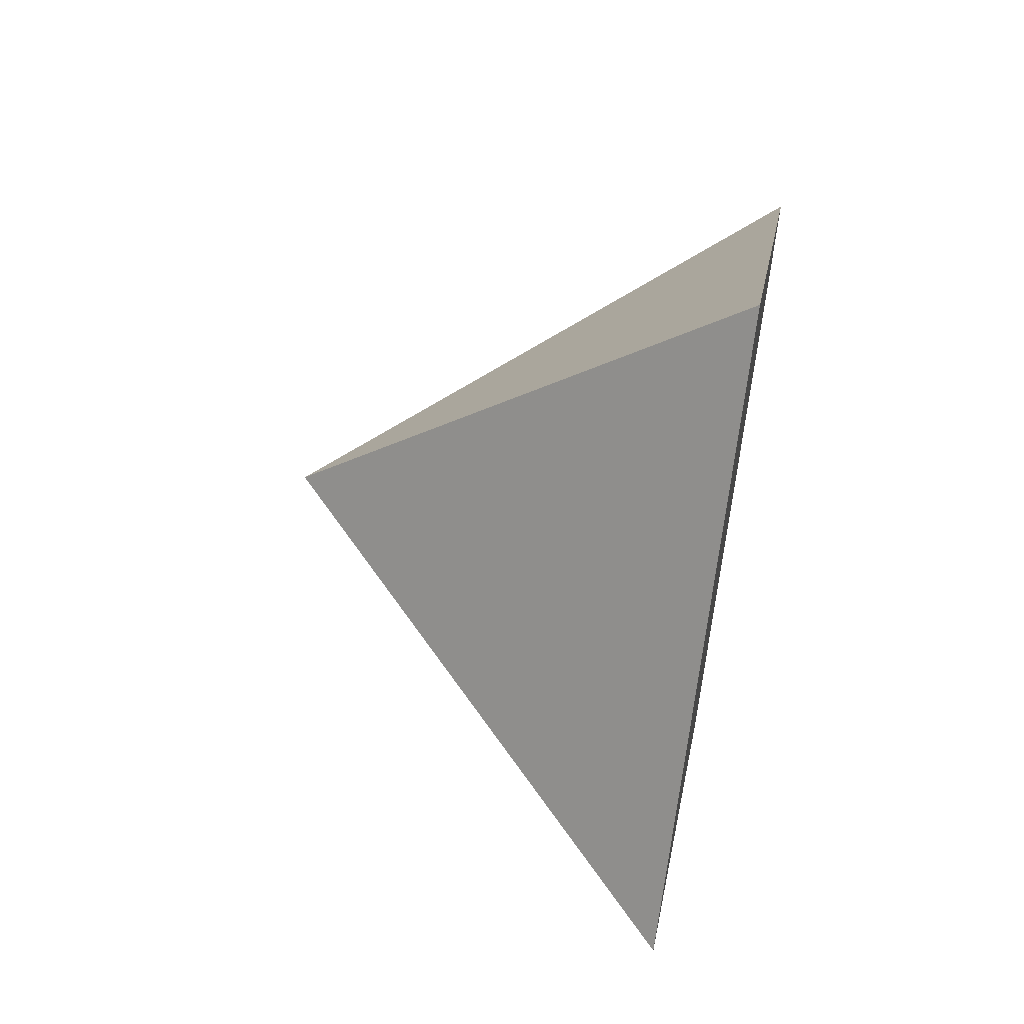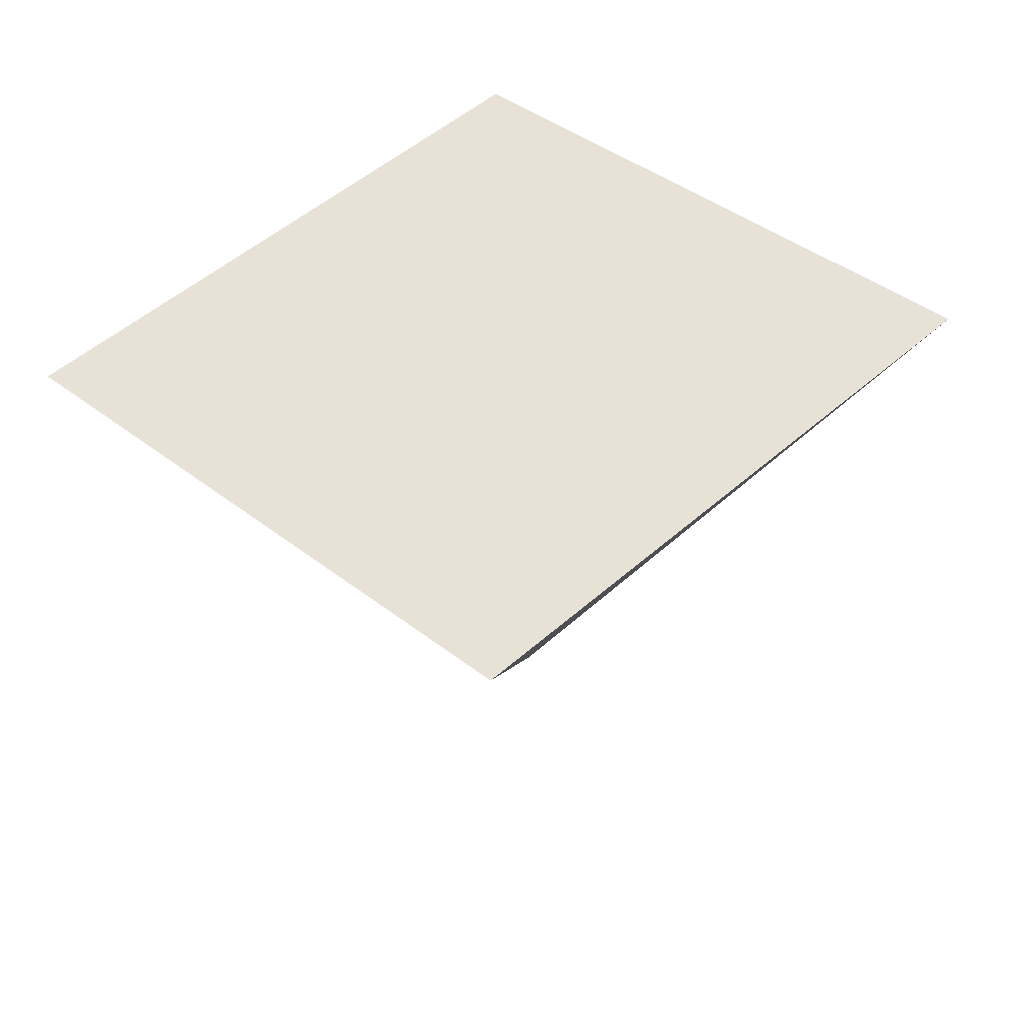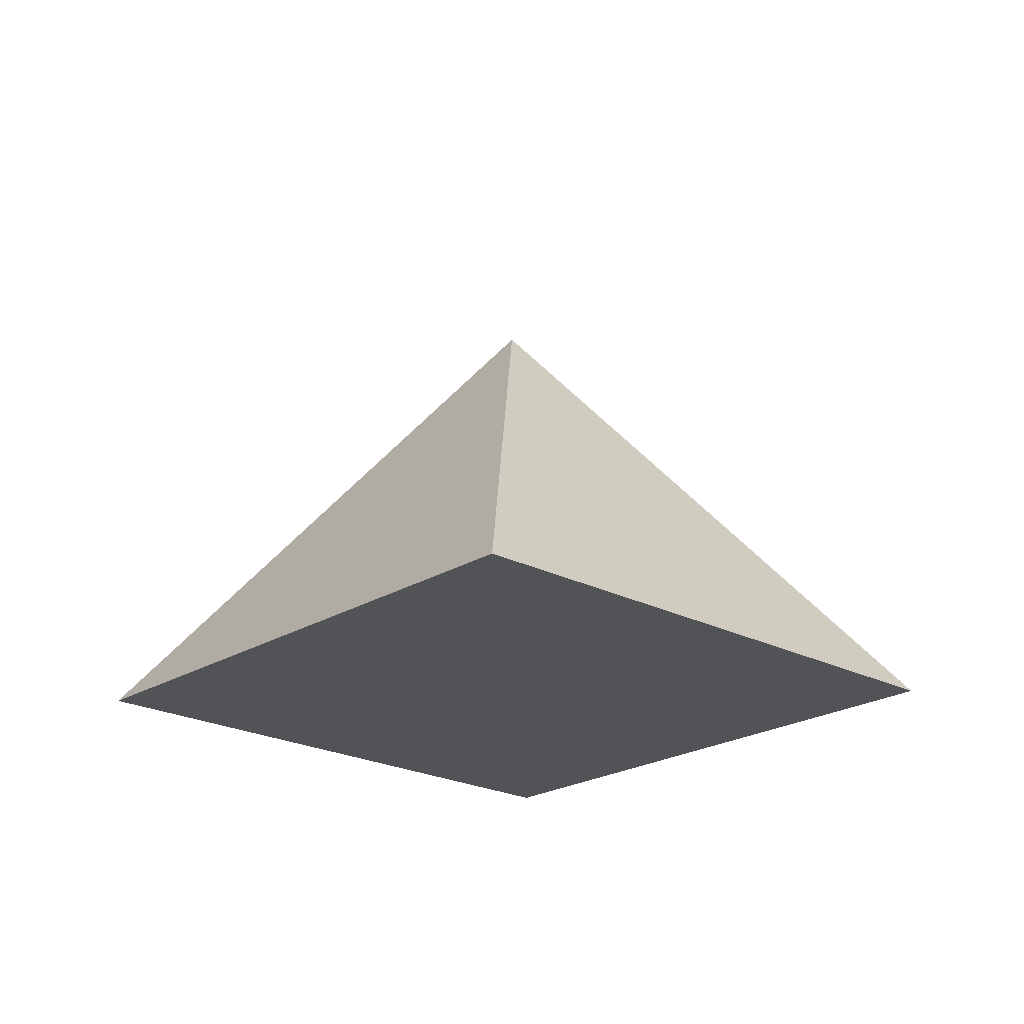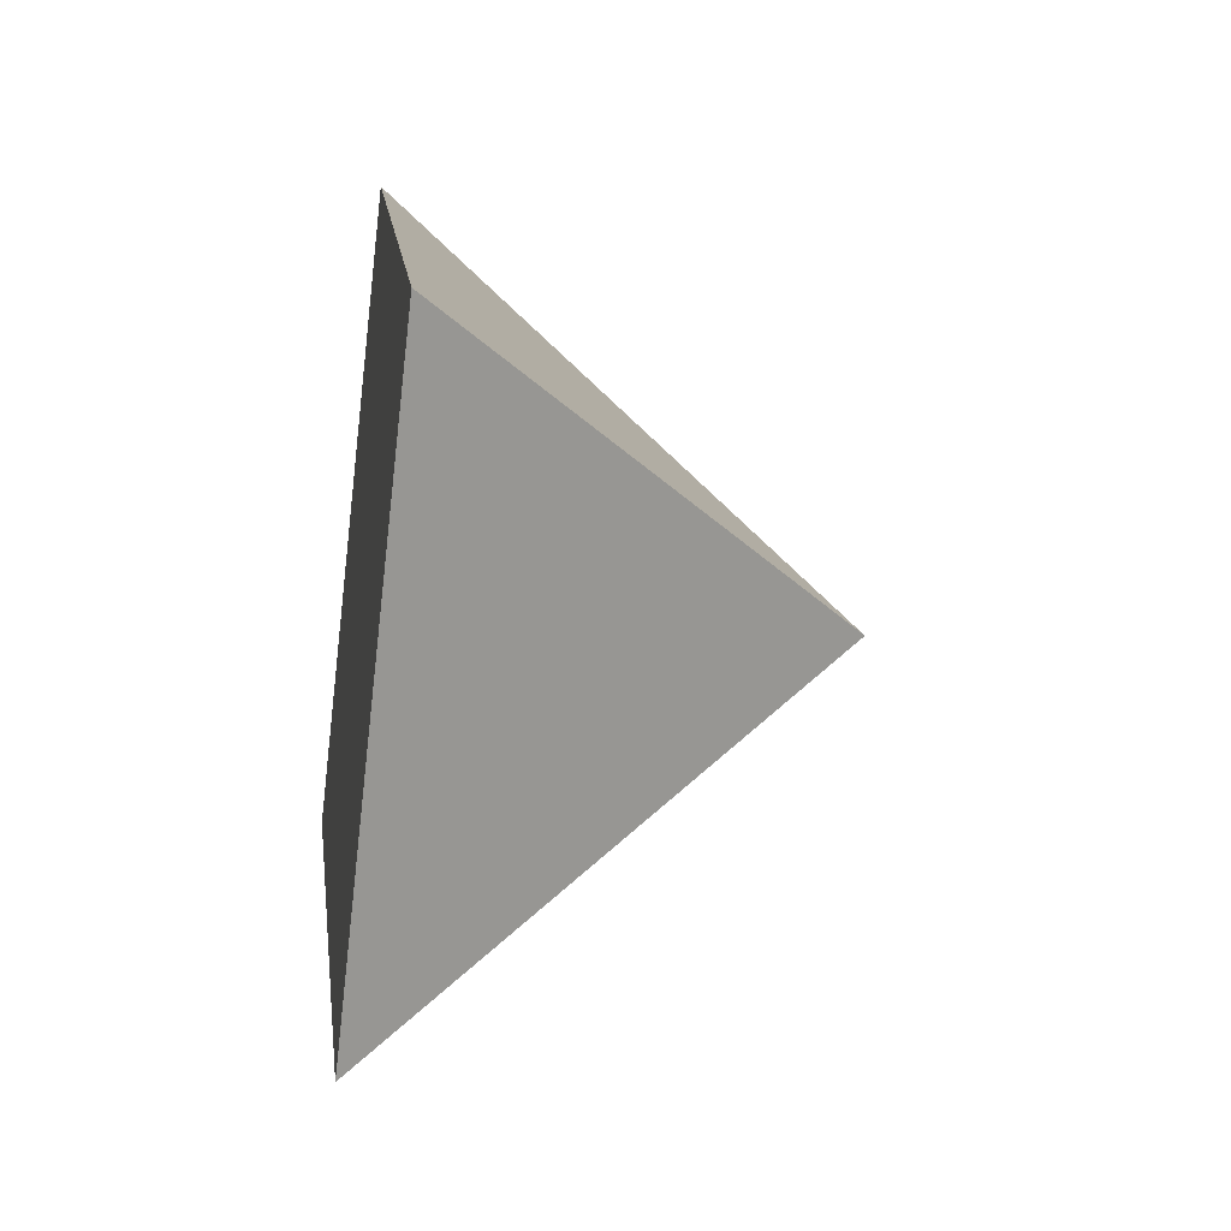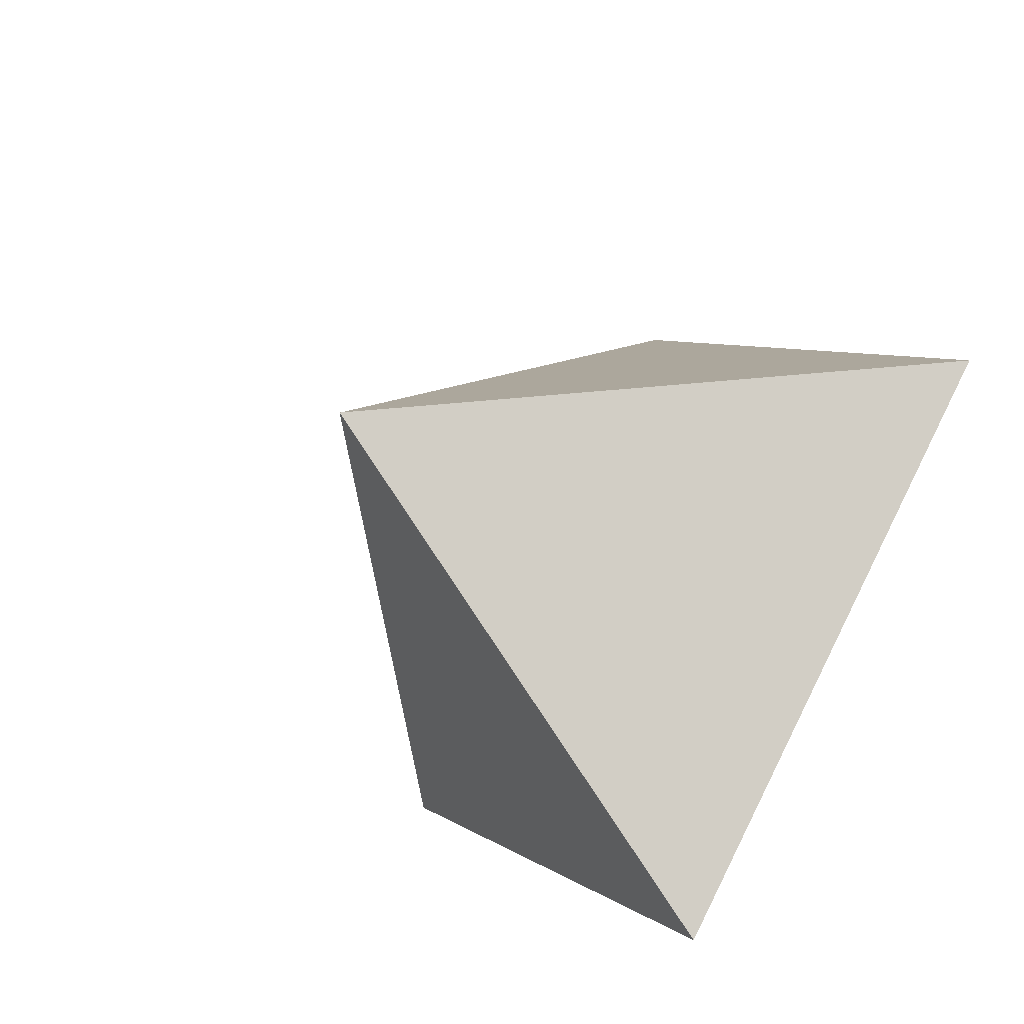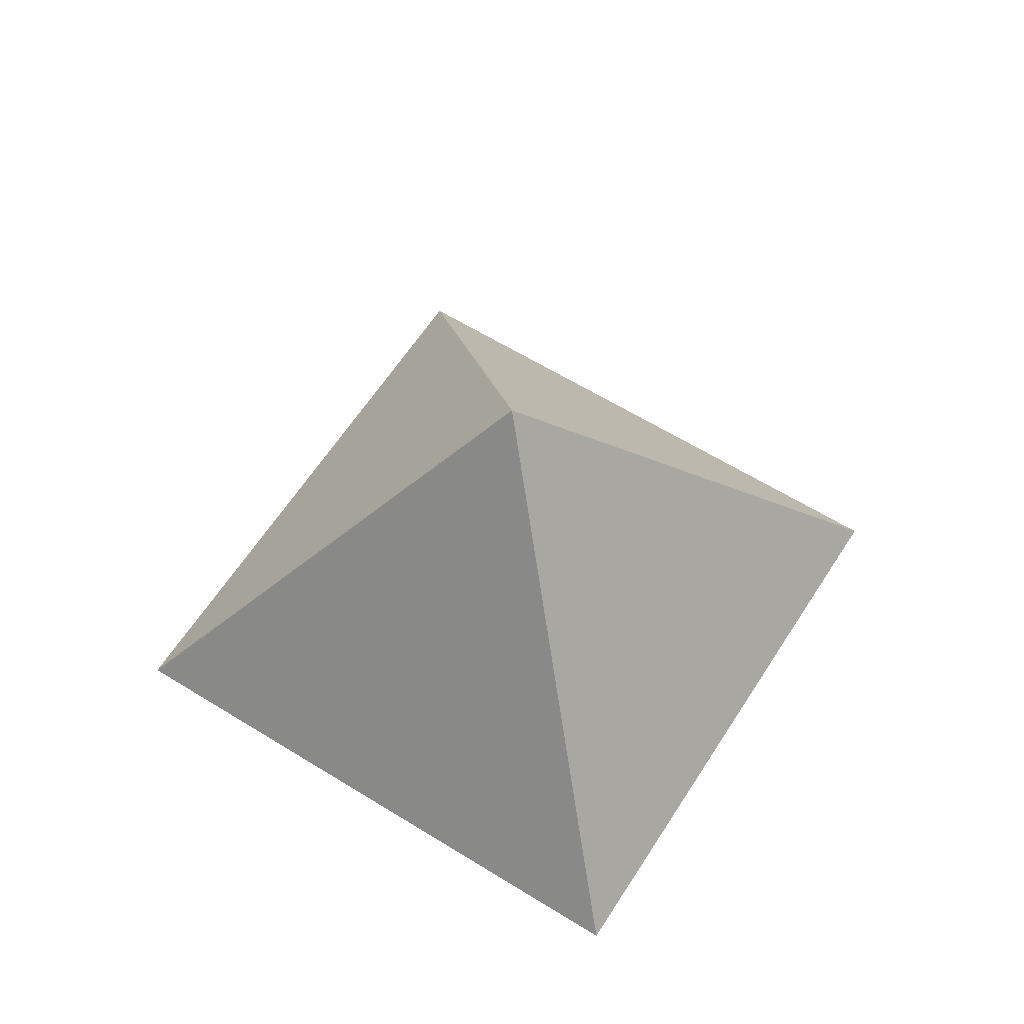
<metadata>
{"format":"obj","ext":"obj","renderer":"f3d","projection":"perspective","resolution":1024,"background":"white","views":[{"elev":60.5,"azim":100.9,"up":"+Y"},{"elev":-46.7,"azim":-175.3,"up":"+Y"},{"elev":-22.1,"azim":-177.6,"up":"+Z"},{"elev":-30.4,"azim":-99.1,"up":"+Y"},{"elev":-46.0,"azim":51.3,"up":"+Y"},{"elev":60.7,"azim":167.4,"up":"+Z"}]}
</metadata>
<code>
v  0  0 2
v  0 -2 0f
v  2  0 0f
v  0  2 0f
v -2  0 0f
f 1 2 3
f 1 3 4
f 1 4 5
f 1 5 2
f 5 4 3 2

</code>
